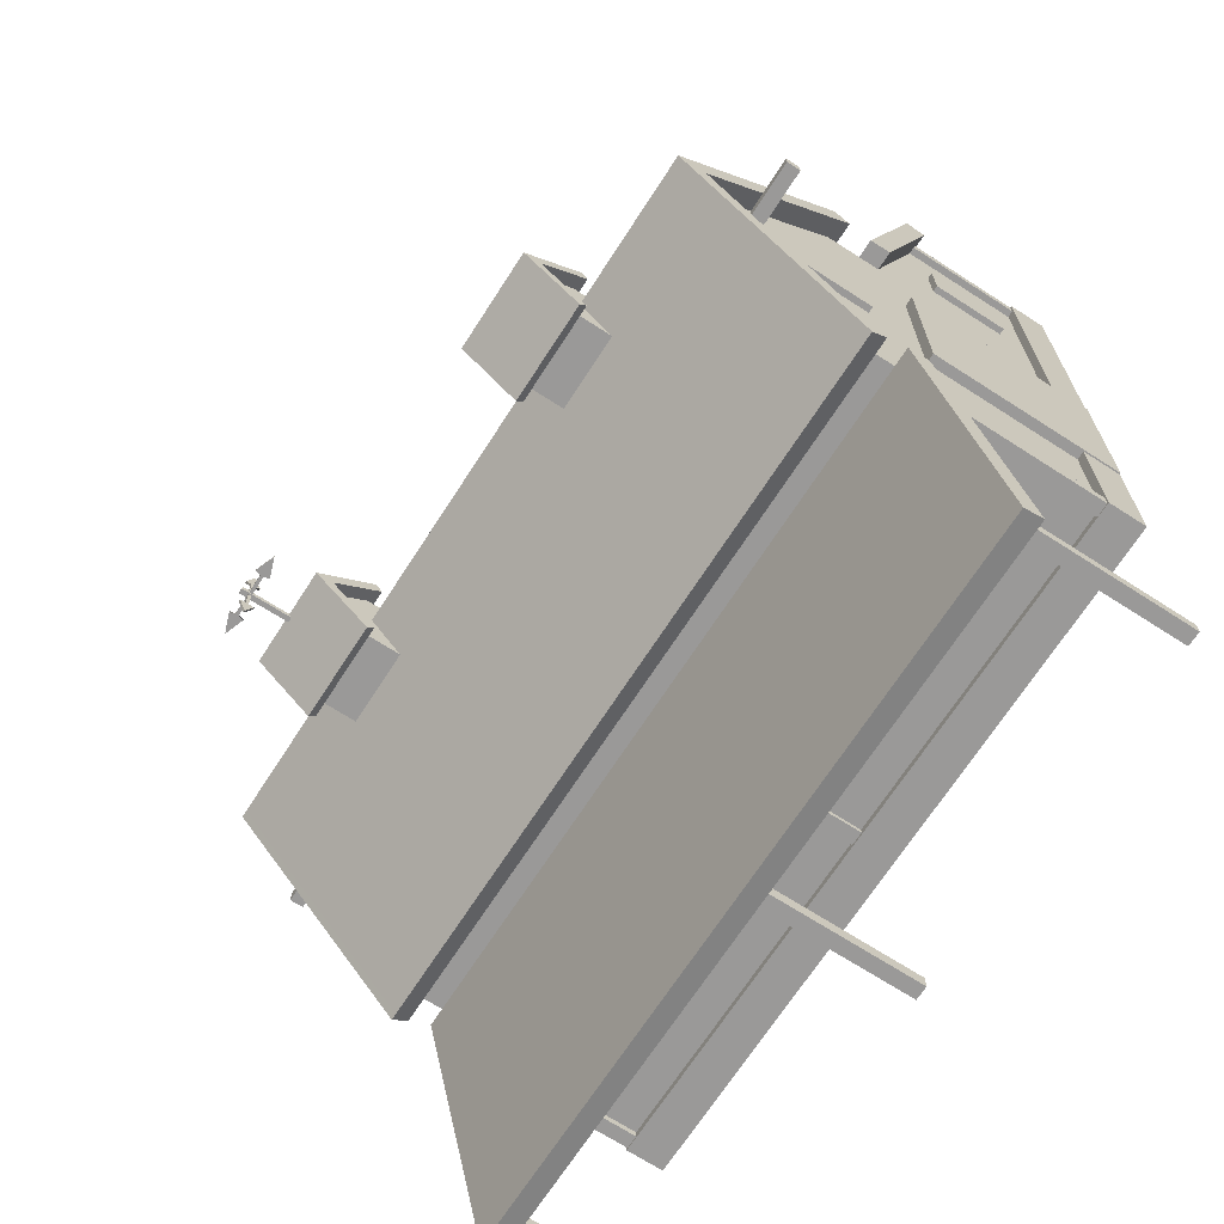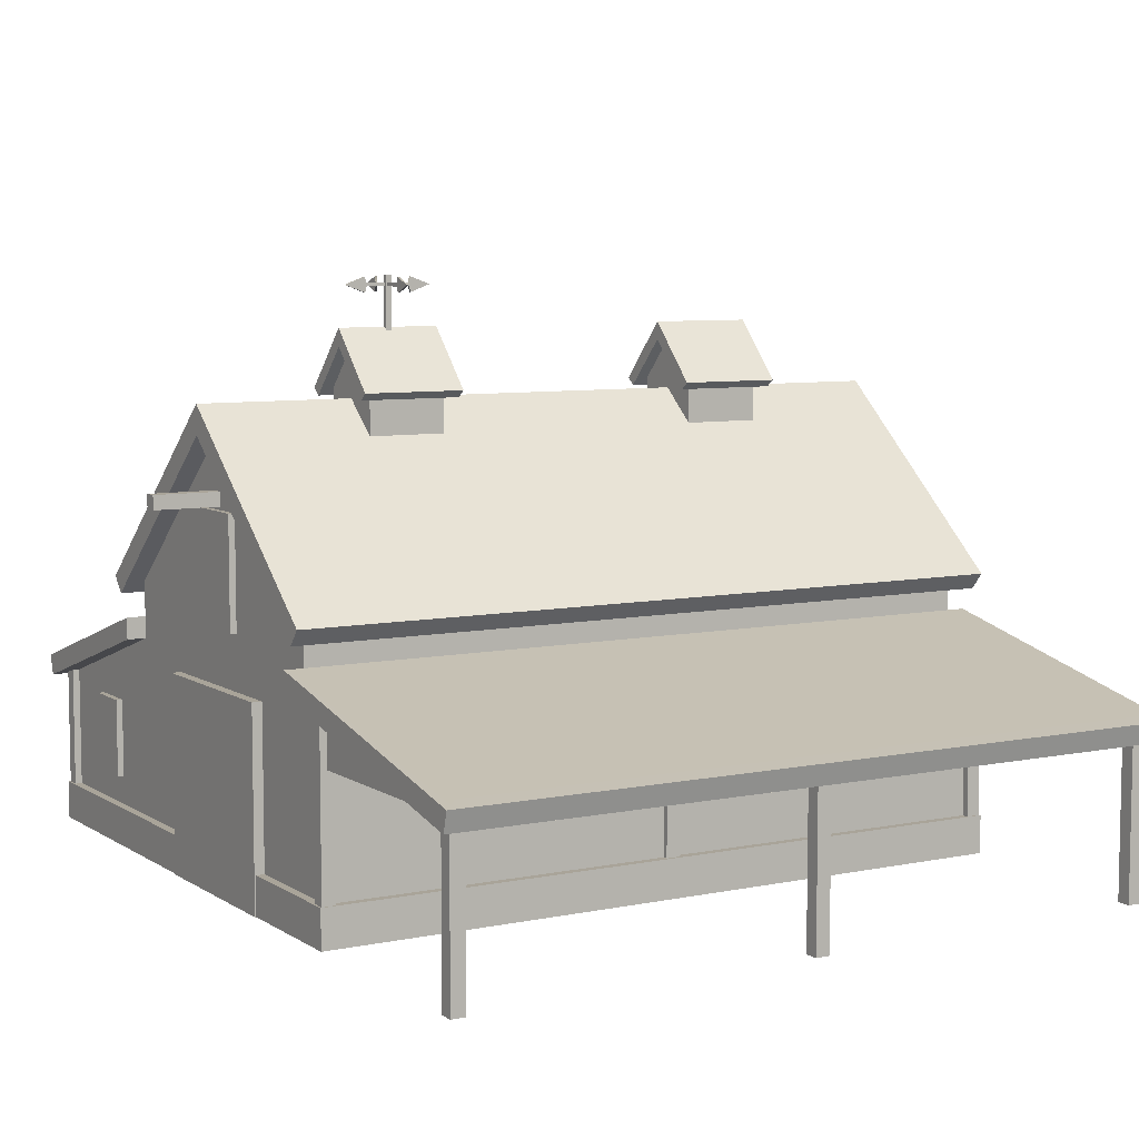
<metadata>
{"format":"obj","ext":"obj","renderer":"f3d","projection":"perspective","resolution":1024,"background":"white","views":[{"elev":-69.1,"azim":-122.8,"up":"+Z"},{"elev":7.2,"azim":149.4,"up":"+Y"}]}
</metadata>
<code>
v 10.06 12.26 1.086
v 10.06 6.205 1.086
v 10.06 6.205 -4.148
v 10.06 7.818 1.086
v 10.06 7.818 -4.148
v 10.06 4.493 -11.92
v 10.06 13.08 1.086
v 10.06 8.275 -4.536
v 10.61 12.26 1.086
v 10.61 13.08 1.086
v 10.61 7.922 -4.952
v 10.61 7.465 -4.564
v 10.06 6.825 -4.148
v 10.06 5.046 -12.08
v 10.61 6.205 -4.148
v 10.61 6.825 -4.148
v 10.61 4.918 -12.65
v 10.61 4.34 -12.48
v -10.05 12.26 1.086
v -10.05 7.818 1.086
v -10.05 7.818 -4.148
v -10.05 6.205 -4.148
v -10.05 6.205 1.086
v -10.05 6.825 -4.148
v -10.05 4.493 -11.92
v -10.05 13.08 1.086
v -10.05 8.275 -4.536
v -10.05 5.046 -12.08
v -10.59 13.08 1.086
v -10.59 12.26 1.086
v -10.59 7.465 -4.564
v -10.59 7.922 -4.952
v -10.59 6.825 -4.148
v -10.59 6.205 -4.148
v -10.59 4.34 -12.48
v -10.59 4.918 -12.65
v 10.06 7.818 6.32
v 10.06 6.205 6.32
v 10.06 6.825 6.319
v 10.06 4.493 11.92
v 10.06 8.275 6.707
v 10.06 5.088 12.08
v 10.61 7.465 6.736
v 10.61 7.922 7.124
v 10.61 6.825 6.319
v 10.61 6.205 6.32
v 10.61 4.34 12.48
v 10.61 4.918 12.65
v -10.05 7.818 6.32
v -10.05 6.205 6.32
v -10.05 6.825 6.319
v -10.05 4.493 11.92
v -10.05 8.275 6.707
v -10.05 5.088 12.08
v -10.59 7.922 7.124
v -10.59 7.465 6.736
v -10.59 6.825 6.319
v -10.59 4.918 12.65
v -10.59 4.34 12.48
v -10.59 6.205 6.32
v 10.06 4.493 -5.239
v -10.05 4.493 -5.239
v 10.06 1.099 -4.148
v 10.06 1.098 -5.239
v -10.05 1.098 -5.239
v -10.05 1.099 -4.148
v -10.05 1.099 1.086
v -10.05 1.099 6.32
v -10.05 1.098 11.92
v 10.06 1.098 11.92
v 10.06 1.099 6.32
v 10.06 1.099 1.086
v 10.31 -1.6e-05 -4.148
v 10.31 -1.6e-05 -5.485
v 10.31 1.098 -5.485
v 10.31 1.099 -4.148
v -10.3 1.098 -5.485
v -10.3 -1.6e-05 -5.485
v -10.3 1.099 -4.148
v -10.3 -1.6e-05 -4.148
v -10.3 -1.6e-05 1.086
v -10.3 1.099 1.086
v -10.3 -1.6e-05 6.32
v -10.3 1.099 6.32
v -10.3 -1.6e-05 12.18
v -10.3 1.098 12.18
v 10.31 -1.6e-05 12.18
v 10.31 1.098 12.18
v 10.31 -1.6e-05 6.32
v 10.31 1.099 6.32
v 10.31 -1.6e-05 1.086
v 10.31 1.099 1.086
v 3.925 11.86 -0.02499
v 3.925 11.86 2.197
v 3.925 13.3 -0.02499
v 3.925 13.3 2.197
v 6.146 13.3 -0.02499
v 6.146 13.3 2.197
v 6.146 11.86 -0.02499
v 6.146 11.86 2.197
v 3.925 14.46 1.086
v 6.146 14.46 1.086
v 3.925 13.5 2.451
v 6.146 13.5 2.451
v 6.146 14.97 1.086
v 3.925 14.97 1.086
v 3.925 13.5 -0.2799
v 6.146 13.5 -0.2799
v 6.5 14.46 1.086
v 6.5 14.97 1.086
v 6.5 13.3 2.643
v 6.5 13.1 2.389
v 6.5 13.1 -0.217
v 6.5 13.3 -0.4719
v 3.571 14.46 1.086
v 3.571 14.97 1.086
v 3.571 13.1 2.389
v 3.571 13.3 2.643
v 3.571 13.3 -0.4719
v 3.571 13.1 -0.217
v -6.132 11.86 -0.02499
v -6.132 11.86 2.197
v -6.132 13.3 -0.02499
v -6.132 13.3 2.197
v -3.91 13.3 -0.02499
v -3.91 13.3 2.197
v -3.91 11.86 -0.02499
v -3.91 11.86 2.197
v -6.132 14.46 1.086
v -3.91 14.46 1.086
v -6.132 13.5 2.451
v -3.91 13.5 2.451
v -3.91 14.97 1.086
v -6.132 14.97 1.086
v -6.132 13.5 -0.2799
v -3.91 13.5 -0.2799
v -3.557 14.46 1.086
v -3.557 14.97 1.086
v -3.557 13.3 2.643
v -3.557 13.1 2.389
v -3.557 13.1 -0.217
v -3.557 13.3 -0.4719
v -6.485 14.46 1.086
v -6.485 14.97 1.086
v -6.485 13.1 2.389
v -6.485 13.3 2.643
v -6.485 13.3 -0.4719
v -6.485 13.1 -0.217
v 9.863 -1.5e-05 -12.12
v 9.863 -1.5e-05 -11.72
v 9.863 4.776 -12.12
v 9.863 4.776 -11.72
v 10.26 4.776 -12.12
v 10.26 4.776 -11.72
v 10.26 -1.5e-05 -12.12
v 10.26 -1.5e-05 -11.72
v 9.863 1.098 11.72
v 9.863 1.098 12.12
v 9.863 4.776 11.72
v 9.863 4.776 12.12
v 10.26 4.776 11.72
v 10.26 4.776 12.12
v 10.26 1.098 11.72
v 10.26 1.098 12.12
v -10.25 -1.5e-05 -12.12
v -10.25 -1.5e-05 -11.72
v -10.25 4.776 -12.12
v -10.25 4.776 -11.72
v -9.849 4.776 -12.12
v -9.849 4.776 -11.72
v -9.849 -1.5e-05 -12.12
v -9.849 -1.5e-05 -11.72
v -10.25 1.098 11.72
v -10.25 1.098 12.12
v -10.25 4.776 11.72
v -10.25 4.776 12.12
v -9.849 4.776 11.72
v -9.849 4.776 12.12
v -9.849 1.098 11.72
v -9.849 1.098 12.12
v -0.1931 -1.5e-05 -12.12
v -0.1931 -1.5e-05 -11.72
v -0.1931 4.776 -12.12
v -0.1931 4.776 -11.72
v 0.2074 4.776 -12.12
v 0.2074 4.776 -11.72
v 0.2074 -1.5e-05 -12.12
v 0.2074 -1.5e-05 -11.72
v -10.25 1.098 -5.439
v -10.25 1.098 -5.039
v -10.25 6.226 -5.439
v -10.25 6.226 -5.039
v -9.849 6.226 -5.439
v -9.849 6.226 -5.039
v -9.849 1.098 -5.439
v -9.849 1.098 -5.039
v 9.863 1.098 -5.439
v 9.863 1.098 -5.039
v 9.863 6.226 -5.439
v 9.863 6.226 -5.039
v 10.26 6.226 -5.439
v 10.26 6.226 -5.039
v 10.26 1.098 -5.439
v 10.26 1.098 -5.039
v 4.966 14.7 1.01
v 4.966 14.7 1.162
v 4.966 16.37 1.01
v 4.966 16.37 1.162
v 5.118 16.37 1.01
v 5.118 16.37 1.162
v 5.118 14.7 1.01
v 5.118 14.7 1.162
v -0.1931 1.098 -5.393
v -0.1931 1.098 -4.993
v -0.1931 4.776 -5.393
v -0.1931 4.776 -4.993
v 0.2074 4.776 -5.393
v 0.2074 4.776 -4.993
v 0.2074 1.098 -5.393
v 0.2074 1.098 -4.993
v 10.02 5.608 -1.599
v 10.02 5.608 1.086
v 10.35 5.608 -1.599
v 10.35 5.608 1.086
v 10.35 2.934 1.086
v 10.35 2.934 -1.599
v 10.02 2.934 -1.599
v 10.35 3.118 0.8455
v 10.35 2.936 0.672
v 10.35 3.927 -0.2564
v 10.35 4.141 -0.452
v 10.35 4.355 -0.2564
v 10.35 4.141 -0.06093
v 10.35 5.164 -1.358
v 10.35 5.346 -1.185
v 10.35 5.346 0.672
v 10.35 5.164 0.8455
v 10.35 2.936 -1.185
v 10.35 3.118 -1.358
v 10.02 -1.6e-05 -1.599
v 10.35 -1.6e-05 1.086
v 10.35 -1.6e-05 -1.599
v 10.35 0.2626 0.672
v 10.35 0.2626 -1.185
v 10.35 2.49 0.8455
v 10.35 0.4445 0.8455
v 10.35 2.672 -1.185
v 10.35 2.672 0.672
v 10.35 0.4445 -1.358
v 10.35 2.49 -1.358
v 10.35 1.467 -0.06093
v 10.35 1.467 -0.452
v 10.35 1.254 -0.2564
v 10.35 1.681 -0.2564
v 10.02 5.608 3.77
v 10.35 5.608 3.77
v 10.35 2.934 3.77
v 10.02 2.934 3.77
v 10.35 5.346 1.499
v 10.35 5.346 3.356
v 10.35 3.118 1.326
v 10.35 5.164 1.326
v 10.35 2.936 3.356
v 10.35 2.672 3.356
v 10.35 5.164 3.53
v 10.35 3.118 3.53
v 10.35 4.141 2.232
v 10.35 4.141 2.623
v 10.35 4.355 2.428
v 10.35 3.927 2.428
v 10.35 2.936 1.499
v 10.35 -1.6e-05 3.77
v 10.02 -1.6e-05 3.77
v 10.35 0.2626 3.356
v 10.35 0.2626 1.499
v 10.35 0.4445 1.326
v 10.35 2.49 1.326
v 10.35 2.49 3.53
v 10.35 0.4445 3.53
v 10.35 1.467 2.232
v 10.35 1.467 2.623
v 10.35 1.254 2.428
v 10.35 2.672 1.499
v 10.35 1.681 2.428
v 10.04 1.923 8.237
v 10.04 1.923 9.678
v 10.04 4.168 8.237
v 10.04 4.168 9.678
v 10.24 4.168 8.237
v 10.24 4.168 9.678
v 10.24 1.923 8.237
v 10.24 1.923 9.678
v 10.24 3.987 8.396
v 10.24 3.987 9.519
v 10.24 2.103 9.519
v 10.24 2.103 8.396
v 10.04 7.155 -0.04291
v 10.04 7.155 2.197
v 10.04 10.3 -0.04291
v 10.04 10.3 2.197
v 10.24 10.3 -0.04291
v 10.24 10.3 2.197
v 10.24 7.155 -0.04291
v 10.24 7.155 2.197
v 10.24 10.04 0.2044
v 10.24 10.04 1.95
v 10.24 7.407 1.95
v 10.24 7.407 0.2044
v 6.732 1.923 11.88
v 5.291 1.923 11.88
v 6.732 4.168 11.88
v 5.291 4.168 11.88
v 6.732 4.168 12.08
v 5.291 4.168 12.08
v 6.732 1.923 12.08
v 5.291 1.923 12.08
v 6.573 3.987 12.08
v 5.45 3.987 12.08
v 5.45 2.103 12.08
v 6.573 2.103 12.08
v 0.7615 1.923 11.88
v -0.6793 1.923 11.88
v 0.7615 4.168 11.88
v -0.6793 4.168 11.88
v 0.7615 4.168 12.08
v -0.6793 4.168 12.08
v 0.7615 1.923 12.08
v -0.6793 1.923 12.08
v 0.6024 3.987 12.08
v -0.5202 3.987 12.08
v -0.5202 2.103 12.08
v 0.6024 2.103 12.08
v -5.001 1.923 11.88
v -6.442 1.923 11.88
v -5.001 4.168 11.88
v -6.442 4.168 11.88
v -5.001 4.168 12.08
v -6.442 4.168 12.08
v -5.001 1.923 12.08
v -6.442 1.923 12.08
v -5.16 3.987 12.08
v -6.283 3.987 12.08
v -6.283 2.103 12.08
v -5.16 2.103 12.08
v 4.395 16.15 1.056
v 4.395 16.15 1.116
v 5.688 16.15 1.056
v 5.688 16.15 1.116
v 5.688 16.06 1.056
v 5.688 16.06 1.116
v 4.395 16.06 1.056
v 4.395 16.06 1.116
v 5.012 16.15 1.732
v 5.072 16.15 1.732
v 5.012 16.15 0.4392
v 5.072 16.15 0.4392
v 5.012 16.06 0.4392
v 5.072 16.06 0.4392
v 5.012 16.06 1.732
v 5.072 16.06 1.732
v -10.01 5.608 -1.599
v -10.01 5.608 1.086
v -10.34 5.608 -1.599
v -10.34 5.608 1.086
v -10.34 2.934 1.086
v -10.34 2.934 -1.599
v -10.01 2.934 -1.599
v -10.34 3.118 0.8455
v -10.34 2.936 0.672
v -10.34 3.927 -0.2564
v -10.34 4.141 -0.452
v -10.34 4.355 -0.2564
v -10.34 4.141 -0.06093
v -10.34 5.164 -1.358
v -10.34 5.346 -1.185
v -10.34 5.346 0.672
v -10.34 5.164 0.8455
v -10.34 2.936 -1.185
v -10.34 3.118 -1.358
v -10.01 -1.6e-05 -1.599
v -10.34 -1.6e-05 1.086
v -10.34 -1.6e-05 -1.599
v -10.34 0.2626 0.672
v -10.34 0.2626 -1.185
v -10.34 2.49 0.8455
v -10.34 0.4445 0.8455
v -10.34 2.672 -1.185
v -10.34 2.672 0.672
v -10.34 0.4445 -1.358
v -10.34 2.49 -1.358
v -10.34 1.467 -0.06093
v -10.34 1.467 -0.452
v -10.34 1.254 -0.2564
v -10.34 1.681 -0.2564
v -10.01 5.608 3.77
v -10.34 5.608 3.77
v -10.34 2.934 3.77
v -10.01 2.934 3.77
v -10.34 5.346 1.499
v -10.34 5.346 3.356
v -10.34 3.118 1.326
v -10.34 5.164 1.326
v -10.34 2.936 3.356
v -10.34 2.672 3.356
v -10.34 5.164 3.53
v -10.34 3.118 3.53
v -10.34 4.141 2.232
v -10.34 4.141 2.623
v -10.34 4.355 2.428
v -10.34 3.927 2.428
v -10.34 2.936 1.499
v -10.34 -1.6e-05 3.77
v -10.01 -1.6e-05 3.77
v -10.34 0.2626 3.356
v -10.34 0.2626 1.499
v -10.34 0.4445 1.326
v -10.34 2.49 1.326
v -10.34 2.49 3.53
v -10.34 0.4445 3.53
v -10.34 1.467 2.232
v -10.34 1.467 2.623
v -10.34 1.254 2.428
v -10.34 2.672 1.499
v -10.34 1.681 2.428
v -10.03 7.155 -0.04291
v -10.03 7.155 2.197
v -10.03 10.3 -0.04291
v -10.03 10.3 2.197
v -10.23 10.3 -0.04291
v -10.23 10.3 2.197
v -10.23 7.155 -0.04291
v -10.23 7.155 2.197
v -10.23 10.04 0.2044
v -10.23 10.04 1.95
v -10.23 7.407 1.95
v -10.23 7.407 0.2044
v -10.03 1.923 8.237
v -10.03 1.923 9.678
v -10.03 4.168 8.237
v -10.03 4.168 9.678
v -10.23 4.168 8.237
v -10.23 4.168 9.678
v -10.23 1.923 8.237
v -10.23 1.923 9.678
v -10.23 3.987 8.396
v -10.23 3.987 9.519
v -10.23 2.103 9.519
v -10.23 2.103 8.396
v 5.719 16.32 1.056
v 5.719 16.32 1.116
v 5.719 15.89 1.116
v 5.719 15.89 1.056
v 4.365 15.89 1.056
v 4.365 15.89 1.116
v 4.365 16.32 1.116
v 4.365 16.32 1.056
v 5.012 16.32 0.4101
v 5.072 16.32 0.4101
v 5.072 15.89 0.4101
v 5.012 15.89 0.4101
v 5.012 15.89 1.761
v 5.072 15.89 1.761
v 5.072 16.32 1.761
v 5.012 16.32 1.761
v 6.308 16.11 1.056
v 6.308 16.11 1.116
v 3.775 16.11 1.056
v 3.775 16.11 1.116
v 5.012 16.11 -0.1143
v 5.072 16.11 -0.1143
v 5.012 16.11 2.286
v 5.072 16.11 2.286
v -11.94 10.39 1.256
v -10.05 10.39 1.256
v -11.94 10.79 1.256
v -10.05 10.79 1.256
v -11.94 10.79 0.8605
v -10.05 10.79 0.8605
v -11.94 10.39 0.8605
v -10.05 10.39 0.8605
v 10.05 10.39 1.256
v 11.94 10.39 1.256
v 10.05 10.79 1.256
v 11.94 10.79 1.256
v 10.05 10.79 0.8605
v 11.94 10.79 0.8605
v 10.05 10.39 0.8605
v 11.94 10.39 0.8605
f 1 4 5
f 72 63 3 2
f 5 4 2 13
f 63 64 61 3
f 10 9 12 11
f 9 1 5 12
f 11 12 31 32
f 12 5 21 31
f 10 11 8 7
f 16 15 18 17
f 15 3 6 18
f 17 18 35 36
f 13 3 15 16
f 13 2 3
f 5 13 24 21
f 13 16 17 14
f 18 6 25 35
f 19 21 20
f 66 67 23 22
f 21 24 23 20
f 62 22 25
f 8 27 26 7
f 24 13 14 28
f 29 32 31 30
f 30 31 21 19
f 11 32 27 8
f 29 26 27 32
f 34 33 36 35
f 25 22 34 35
f 24 33 34 22
f 17 36 28 14
f 24 22 23
f 33 24 28 36
f 1 37 4
f 71 72 2 38
f 37 39 2 4
f 70 71 38 40
f 41 7 26 53
f 42 39 51 54
f 69 70 40 52
f 10 44 43 9
f 9 43 37 1
f 44 41 53 55
f 10 7 41 44
f 45 48 47 46
f 46 47 40 38
f 39 45 46 38
f 48 42 54 58
f 39 38 2
f 45 39 42 48
f 19 20 49
f 67 68 50 23
f 49 20 23 51
f 68 69 52 50
f 29 30 56 55
f 30 19 49 56
f 44 55 56 43
f 43 56 49 37
f 29 55 53 26
f 57 60 59 58
f 60 50 52 59
f 48 58 59 47
f 51 50 60 57
f 51 23 50
f 37 49 51 39
f 57 58 54 51
f 47 59 52 40
f 62 61 64 65
f 6 61 62 25
f 6 3 61
f 62 65 66 22
f 73 74 75 76
f 77 75 74 78
f 79 77 78 80
f 80 81 82 79
f 81 83 84 82
f 83 85 86 84
f 85 87 88 86
f 87 89 90 88
f 89 91 92 90
f 91 73 76 92
f 64 63 76 75
f 65 64 75 77
f 66 65 77 79
f 67 66 79 82
f 68 67 82 84
f 69 68 84 86
f 70 69 86 88
f 71 70 88 90
f 72 71 90 92
f 63 72 92 76
f 93 94 96 95
f 97 98 100 99
f 94 100 98 96
f 99 93 95 97
f 95 96 101
f 103 104 105 106
f 98 97 102
f 108 107 106 105
f 116 115 117 118
f 110 109 113 114
f 110 111 112 109
f 116 119 120 115
f 110 105 104 111
f 109 102 97 113
f 114 113 120 119
f 115 101 96 117
f 116 106 107 119
f 111 118 117 112
f 110 114 108 105
f 114 119 107 108
f 111 104 103 118
f 116 118 103 106
f 115 120 95 101
f 112 117 96 98
f 109 112 98 102
f 113 97 95 120
f 121 122 124 123
f 125 126 128 127
f 122 128 126 124
f 127 121 123 125
f 123 124 129
f 131 132 133 134
f 126 125 130
f 136 135 134 133
f 144 143 145 146
f 138 137 141 142
f 138 139 140 137
f 144 147 148 143
f 138 133 132 139
f 137 130 125 141
f 142 141 148 147
f 143 129 124 145
f 144 134 135 147
f 139 146 145 140
f 138 142 136 133
f 142 147 135 136
f 139 132 131 146
f 144 146 131 134
f 143 148 123 129
f 140 145 124 126
f 137 140 126 130
f 141 125 123 148
f 149 150 152 151
f 153 154 156 155
f 150 156 154 152
f 155 149 151 153
f 157 158 160 159
f 161 162 164 163
f 158 164 162 160
f 163 157 159 161
f 165 166 168 167
f 169 170 172 171
f 166 172 170 168
f 171 165 167 169
f 173 174 176 175
f 177 178 180 179
f 174 180 178 176
f 179 173 175 177
f 181 182 184 183
f 185 186 188 187
f 182 188 186 184
f 187 181 183 185
f 189 190 192 191
f 193 194 196 195
f 190 196 194 192
f 195 189 191 193
f 197 198 200 199
f 201 202 204 203
f 198 204 202 200
f 203 197 199 201
f 205 206 208 207
f 207 208 210 209
f 209 210 212 211
f 211 212 206 205
f 206 212 210 208
f 211 205 207 209
f 213 214 216 215
f 217 218 220 219
f 214 220 218 216
f 219 213 215 217
f 221 222 224 223
f 226 227 221 223
f 223 224 236 235
f 224 225 228 237
f 226 238 247
f 226 223 234 239
f 228 233 237
f 234 231 239
f 236 232 235
f 238 230 229
f 228 229 230 233
f 231 230 238 239
f 232 231 234 235
f 233 232 236 237
f 228 225 229
f 230 231 232 233
f 234 223 235
f 236 224 237
f 238 226 239
f 226 242 240 227
f 242 244 243 241
f 241 246 245 225
f 226 250 249 242
f 245 246 251
f 249 250 252
f 243 244 253
f 247 248 254
f 245 251 254 248
f 252 250 247 254
f 253 244 249 252
f 251 246 243 253
f 245 248 225
f 254 251 253 252
f 249 244 242
f 243 246 241
f 247 250 226
f 247 238 229 248
f 248 229 225
f 255 256 224 222
f 257 256 255 258
f 256 260 259 224
f 224 262 261 225
f 257 264 263
f 257 266 265 256
f 261 262 267
f 265 266 268
f 259 260 269
f 263 271 270
f 261 267 270 271
f 268 266 263 270
f 269 260 265 268
f 267 262 259 269
f 261 271 225
f 270 267 269 268
f 265 260 256
f 259 262 224
f 263 266 257
f 257 258 273 272
f 272 241 275 274
f 241 225 277 276
f 257 272 279 278
f 277 280 276
f 279 281 278
f 275 282 274
f 264 284 283
f 277 283 284 280
f 281 284 264 278
f 282 281 279 274
f 280 282 275 276
f 277 225 283
f 284 281 282 280
f 279 272 274
f 275 241 276
f 264 257 278
f 264 283 271 263
f 283 225 271
f 287 288 290 289
f 293 294 295 296
f 291 292 286 285
f 286 292 290 288
f 291 285 287 289
f 289 290 294 293
f 290 292 295 294
f 292 291 296 295
f 291 289 293 296
f 299 300 302 301
f 305 306 307 308
f 303 304 298 297
f 298 304 302 300
f 303 297 299 301
f 301 302 306 305
f 302 304 307 306
f 304 303 308 307
f 303 301 305 308
f 311 312 314 313
f 317 318 319 320
f 315 316 310 309
f 310 316 314 312
f 315 309 311 313
f 313 314 318 317
f 314 316 319 318
f 316 315 320 319
f 315 313 317 320
f 323 324 326 325
f 329 330 331 332
f 327 328 322 321
f 322 328 326 324
f 327 321 323 325
f 325 326 330 329
f 326 328 331 330
f 328 327 332 331
f 327 325 329 332
f 335 336 338 337
f 341 342 343 344
f 339 340 334 333
f 334 340 338 336
f 339 333 335 337
f 337 338 342 341
f 338 340 343 342
f 340 339 344 343
f 339 337 341 344
f 345 346 348 347
f 349 350 352 351
f 346 352 350 348
f 351 345 347 349
f 353 354 356 355
f 357 358 360 359
f 354 360 358 356
f 359 353 355 357
f 361 363 364 362
f 366 363 361 367
f 363 375 376 364
f 364 377 368 365
f 366 387 378
f 366 379 374 363
f 368 377 373
f 374 379 371
f 376 375 372
f 378 369 370
f 368 373 370 369
f 371 379 378 370
f 372 375 374 371
f 373 377 376 372
f 368 369 365
f 370 373 372 371
f 374 375 363
f 376 377 364
f 378 379 366
f 366 367 380 382
f 382 381 383 384
f 381 365 385 386
f 366 382 389 390
f 385 391 386
f 389 392 390
f 383 393 384
f 387 394 388
f 385 388 394 391
f 392 394 387 390
f 393 392 389 384
f 391 393 383 386
f 385 365 388
f 394 392 393 391
f 389 382 384
f 383 381 386
f 387 366 390
f 387 388 369 378
f 388 365 369
f 395 362 364 396
f 397 398 395 396
f 396 364 399 400
f 364 365 401 402
f 397 403 404
f 397 396 405 406
f 401 407 402
f 405 408 406
f 399 409 400
f 403 410 411
f 401 411 410 407
f 408 410 403 406
f 409 408 405 400
f 407 409 399 402
f 401 365 411
f 410 408 409 407
f 405 396 400
f 399 364 402
f 403 397 406
f 397 412 413 398
f 412 414 415 381
f 381 416 417 365
f 397 418 419 412
f 417 416 420
f 419 418 421
f 415 414 422
f 404 423 424
f 417 420 424 423
f 421 418 404 424
f 422 414 419 421
f 420 416 415 422
f 417 423 365
f 424 420 422 421
f 419 414 412
f 415 416 381
f 404 418 397
f 404 403 411 423
f 423 411 365
f 427 429 430 428
f 433 436 435 434
f 431 425 426 432
f 426 428 430 432
f 431 429 427 425
f 429 433 434 430
f 430 434 435 432
f 432 435 436 431
f 431 436 433 429
f 439 441 442 440
f 445 448 447 446
f 443 437 438 444
f 438 440 442 444
f 443 441 439 437
f 441 445 446 442
f 442 446 447 444
f 444 447 448 443
f 443 448 445 441
f 347 348 450 449
f 348 350 451 450
f 350 349 452 451
f 349 347 449 452
f 351 352 454 453
f 352 346 455 454
f 346 345 456 455
f 345 351 453 456
f 355 356 458 457
f 356 358 459 458
f 358 357 460 459
f 357 355 457 460
f 359 360 462 461
f 360 354 463 462
f 354 353 464 463
f 353 359 461 464
f 449 450 466 465
f 450 451 466
f 451 452 465 466
f 452 449 465
f 453 454 468 467
f 454 455 468
f 455 456 467 468
f 456 453 467
f 457 458 470 469
f 458 459 470
f 459 460 469 470
f 460 457 469
f 461 462 472 471
f 462 463 472
f 463 464 471 472
f 464 461 471
f 473 474 476 475
f 475 476 478 477
f 477 478 480 479
f 479 480 474 473
f 474 480 478 476
f 479 473 475 477
f 481 482 484 483
f 483 484 486 485
f 485 486 488 487
f 487 488 482 481
f 482 488 486 484
f 487 481 483 485

</code>
